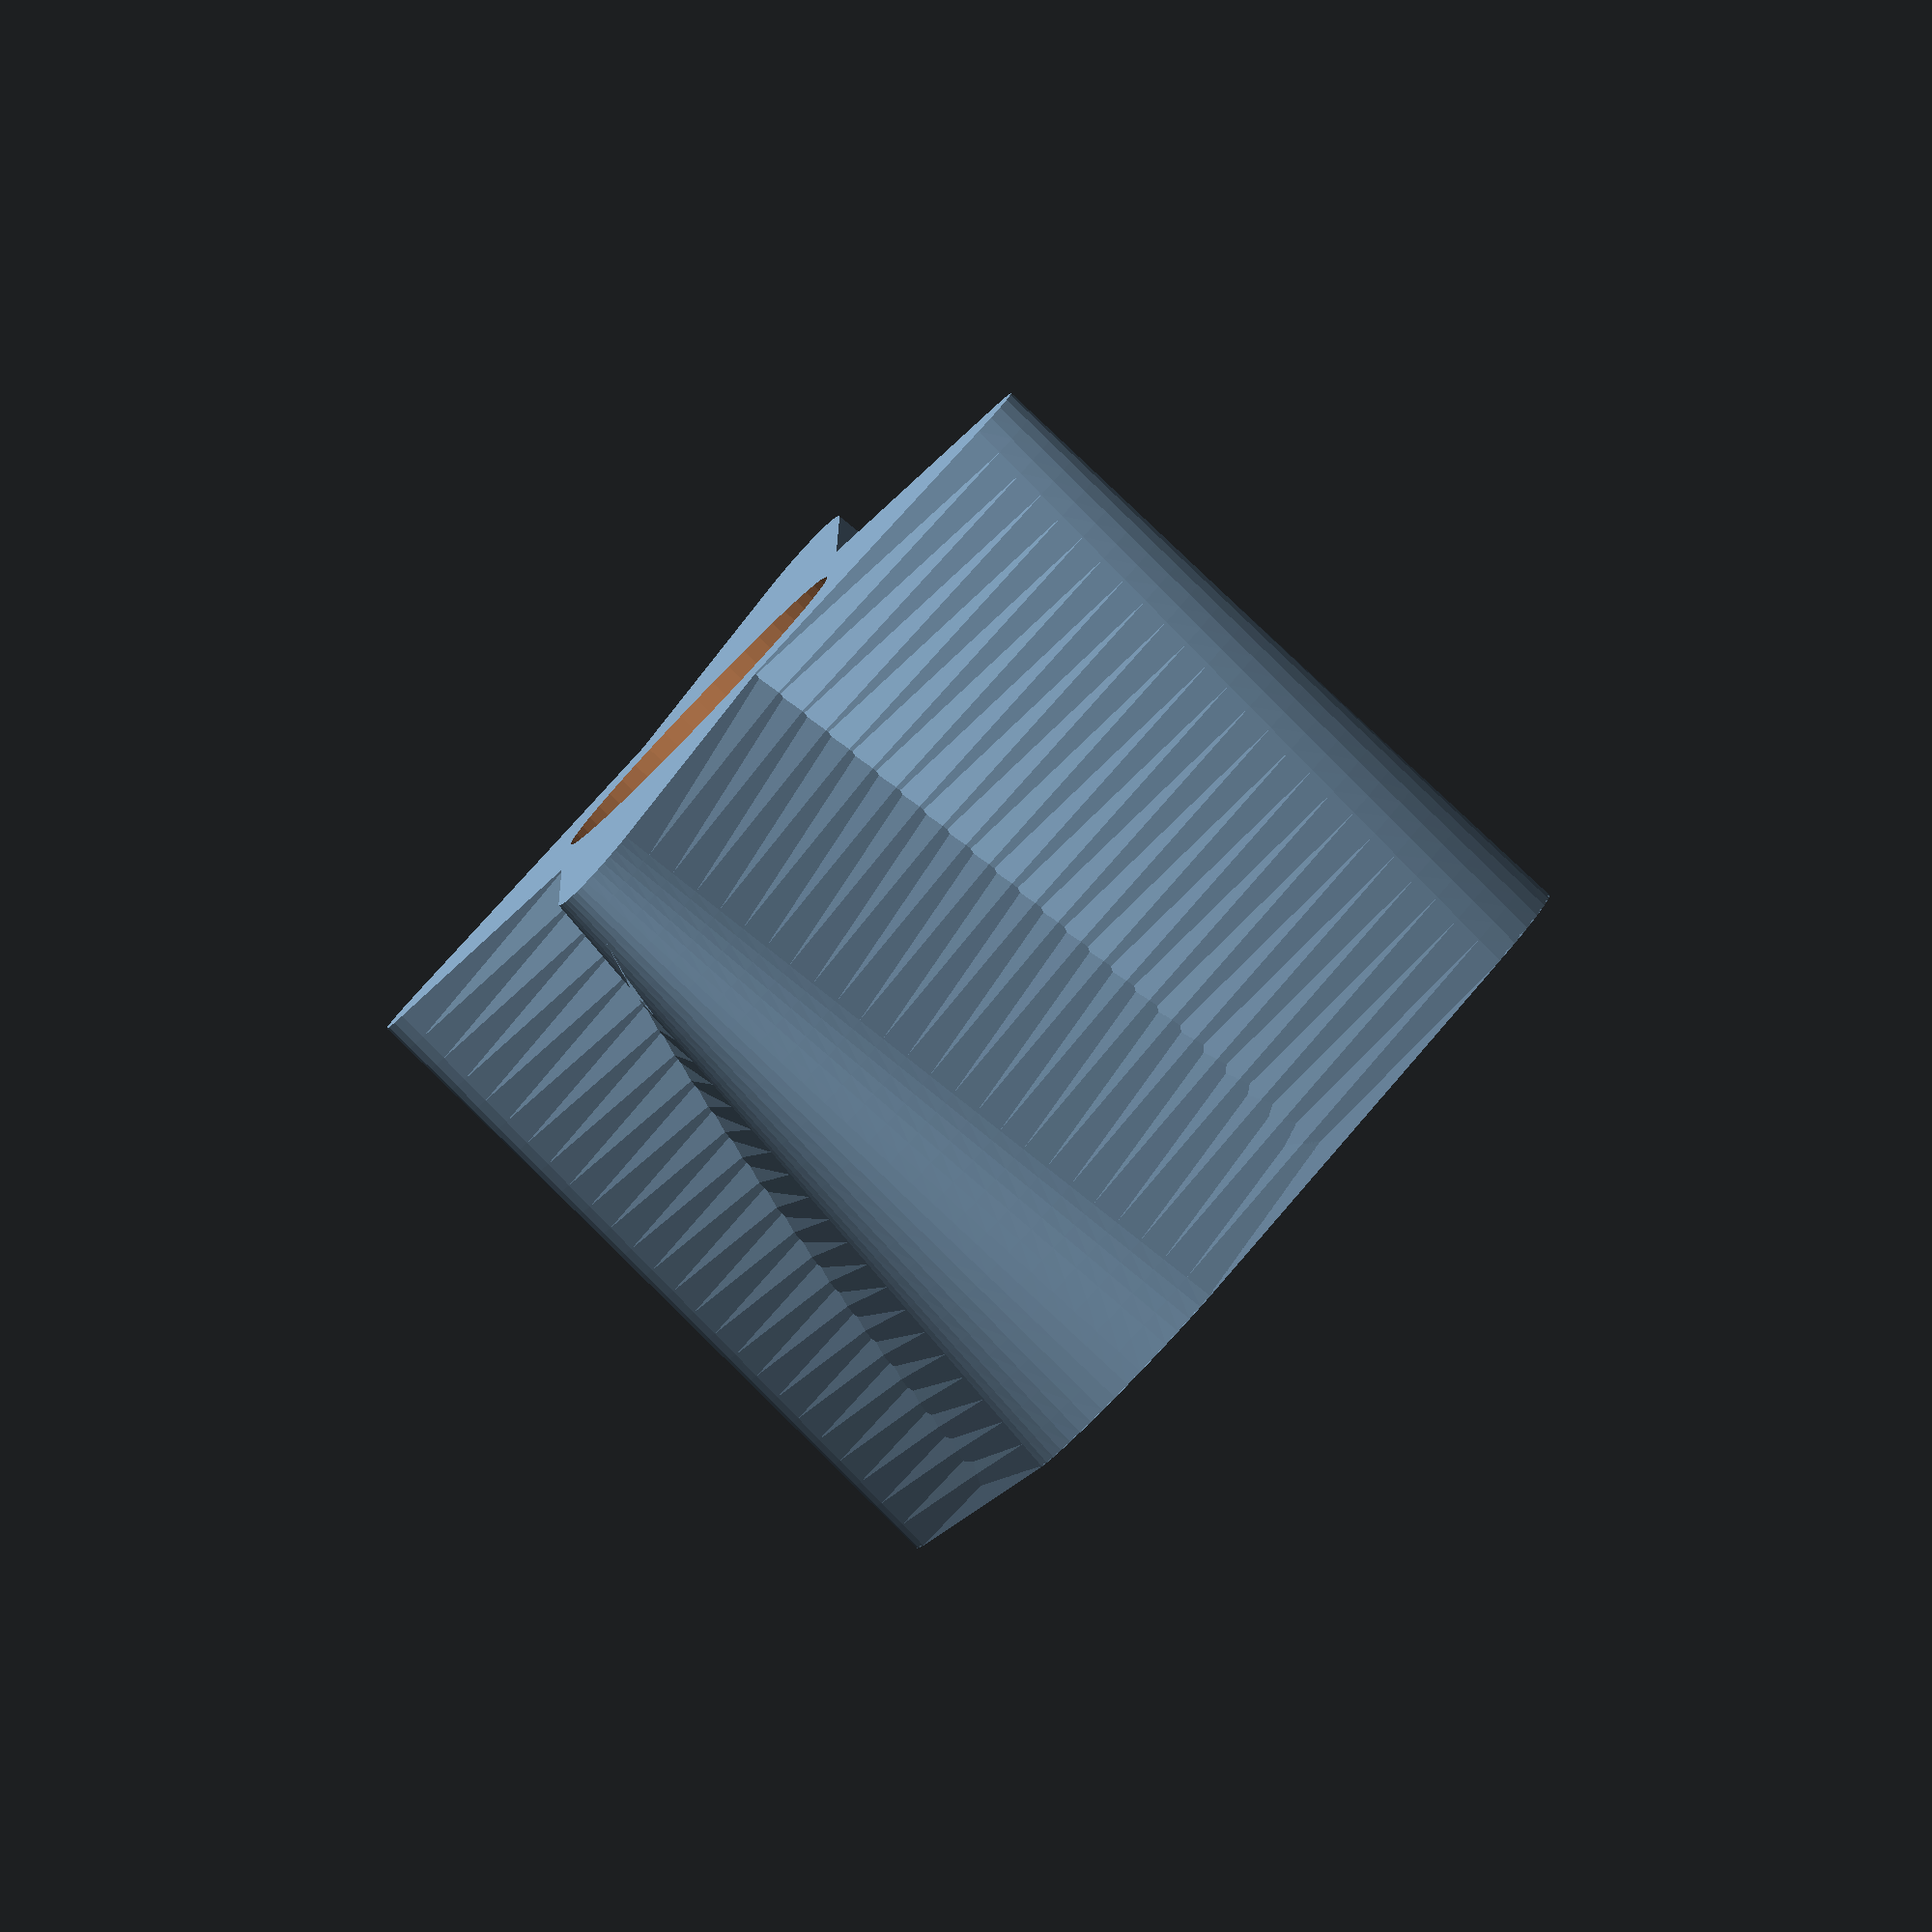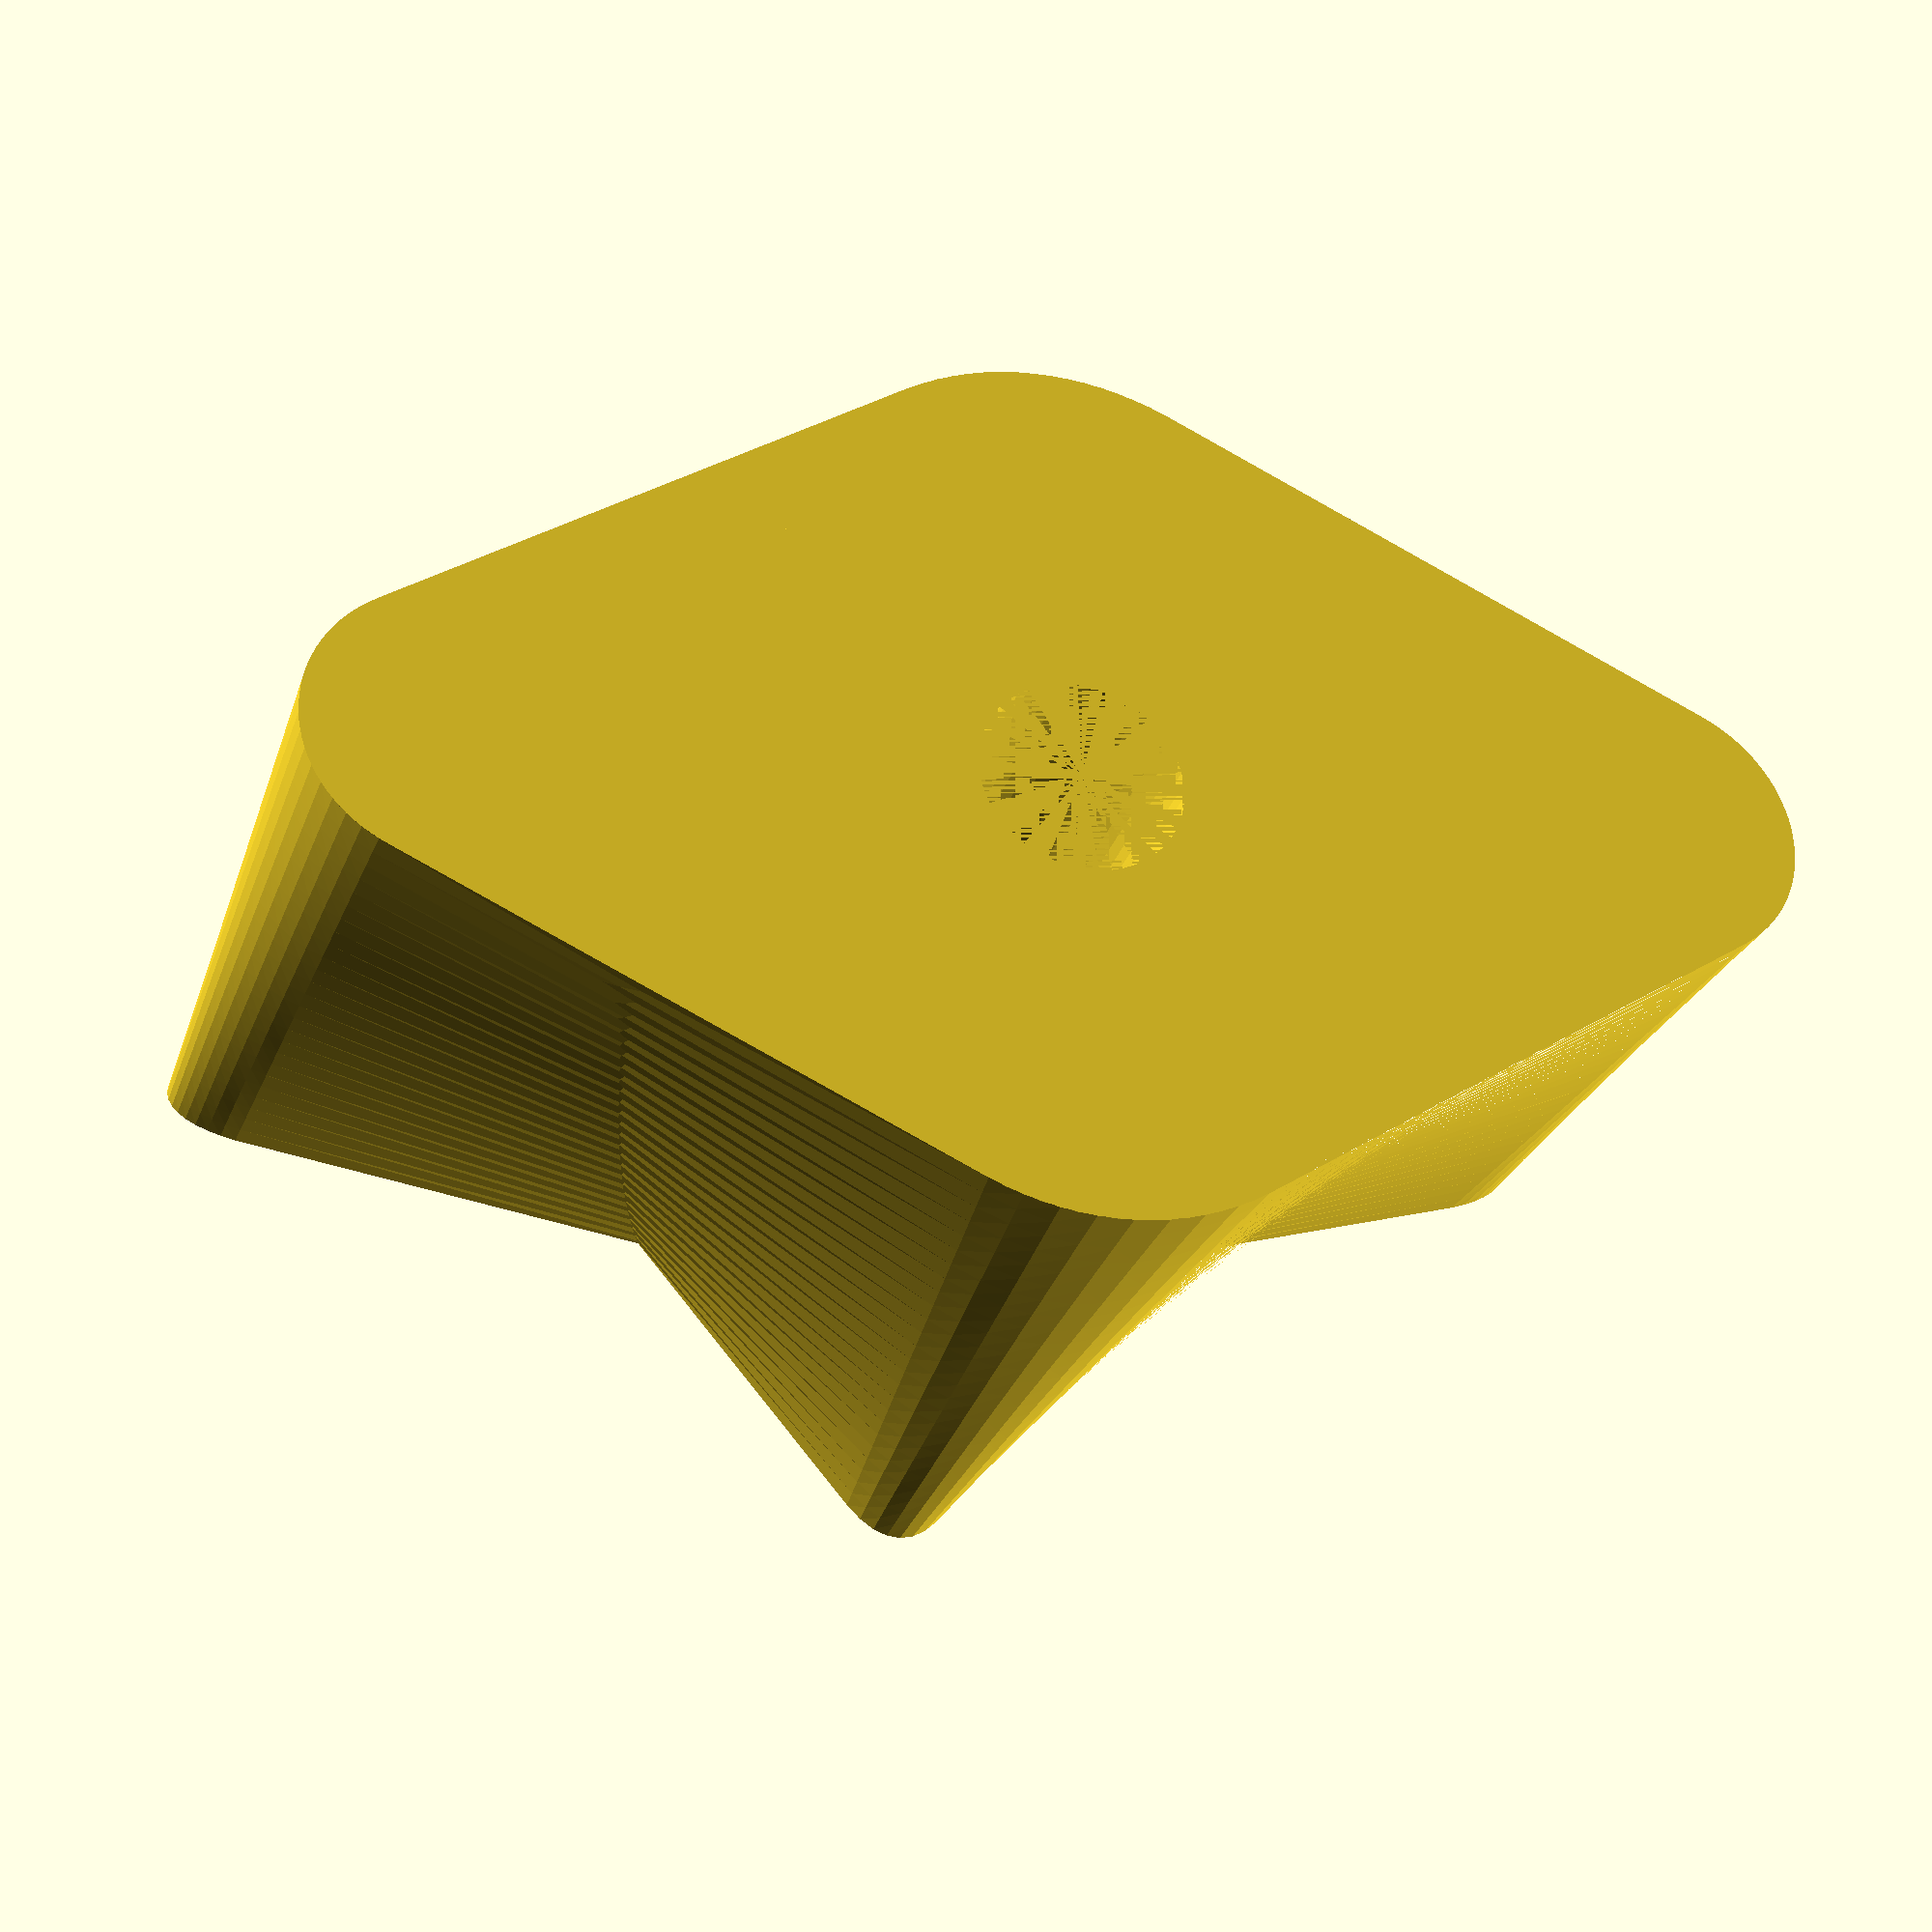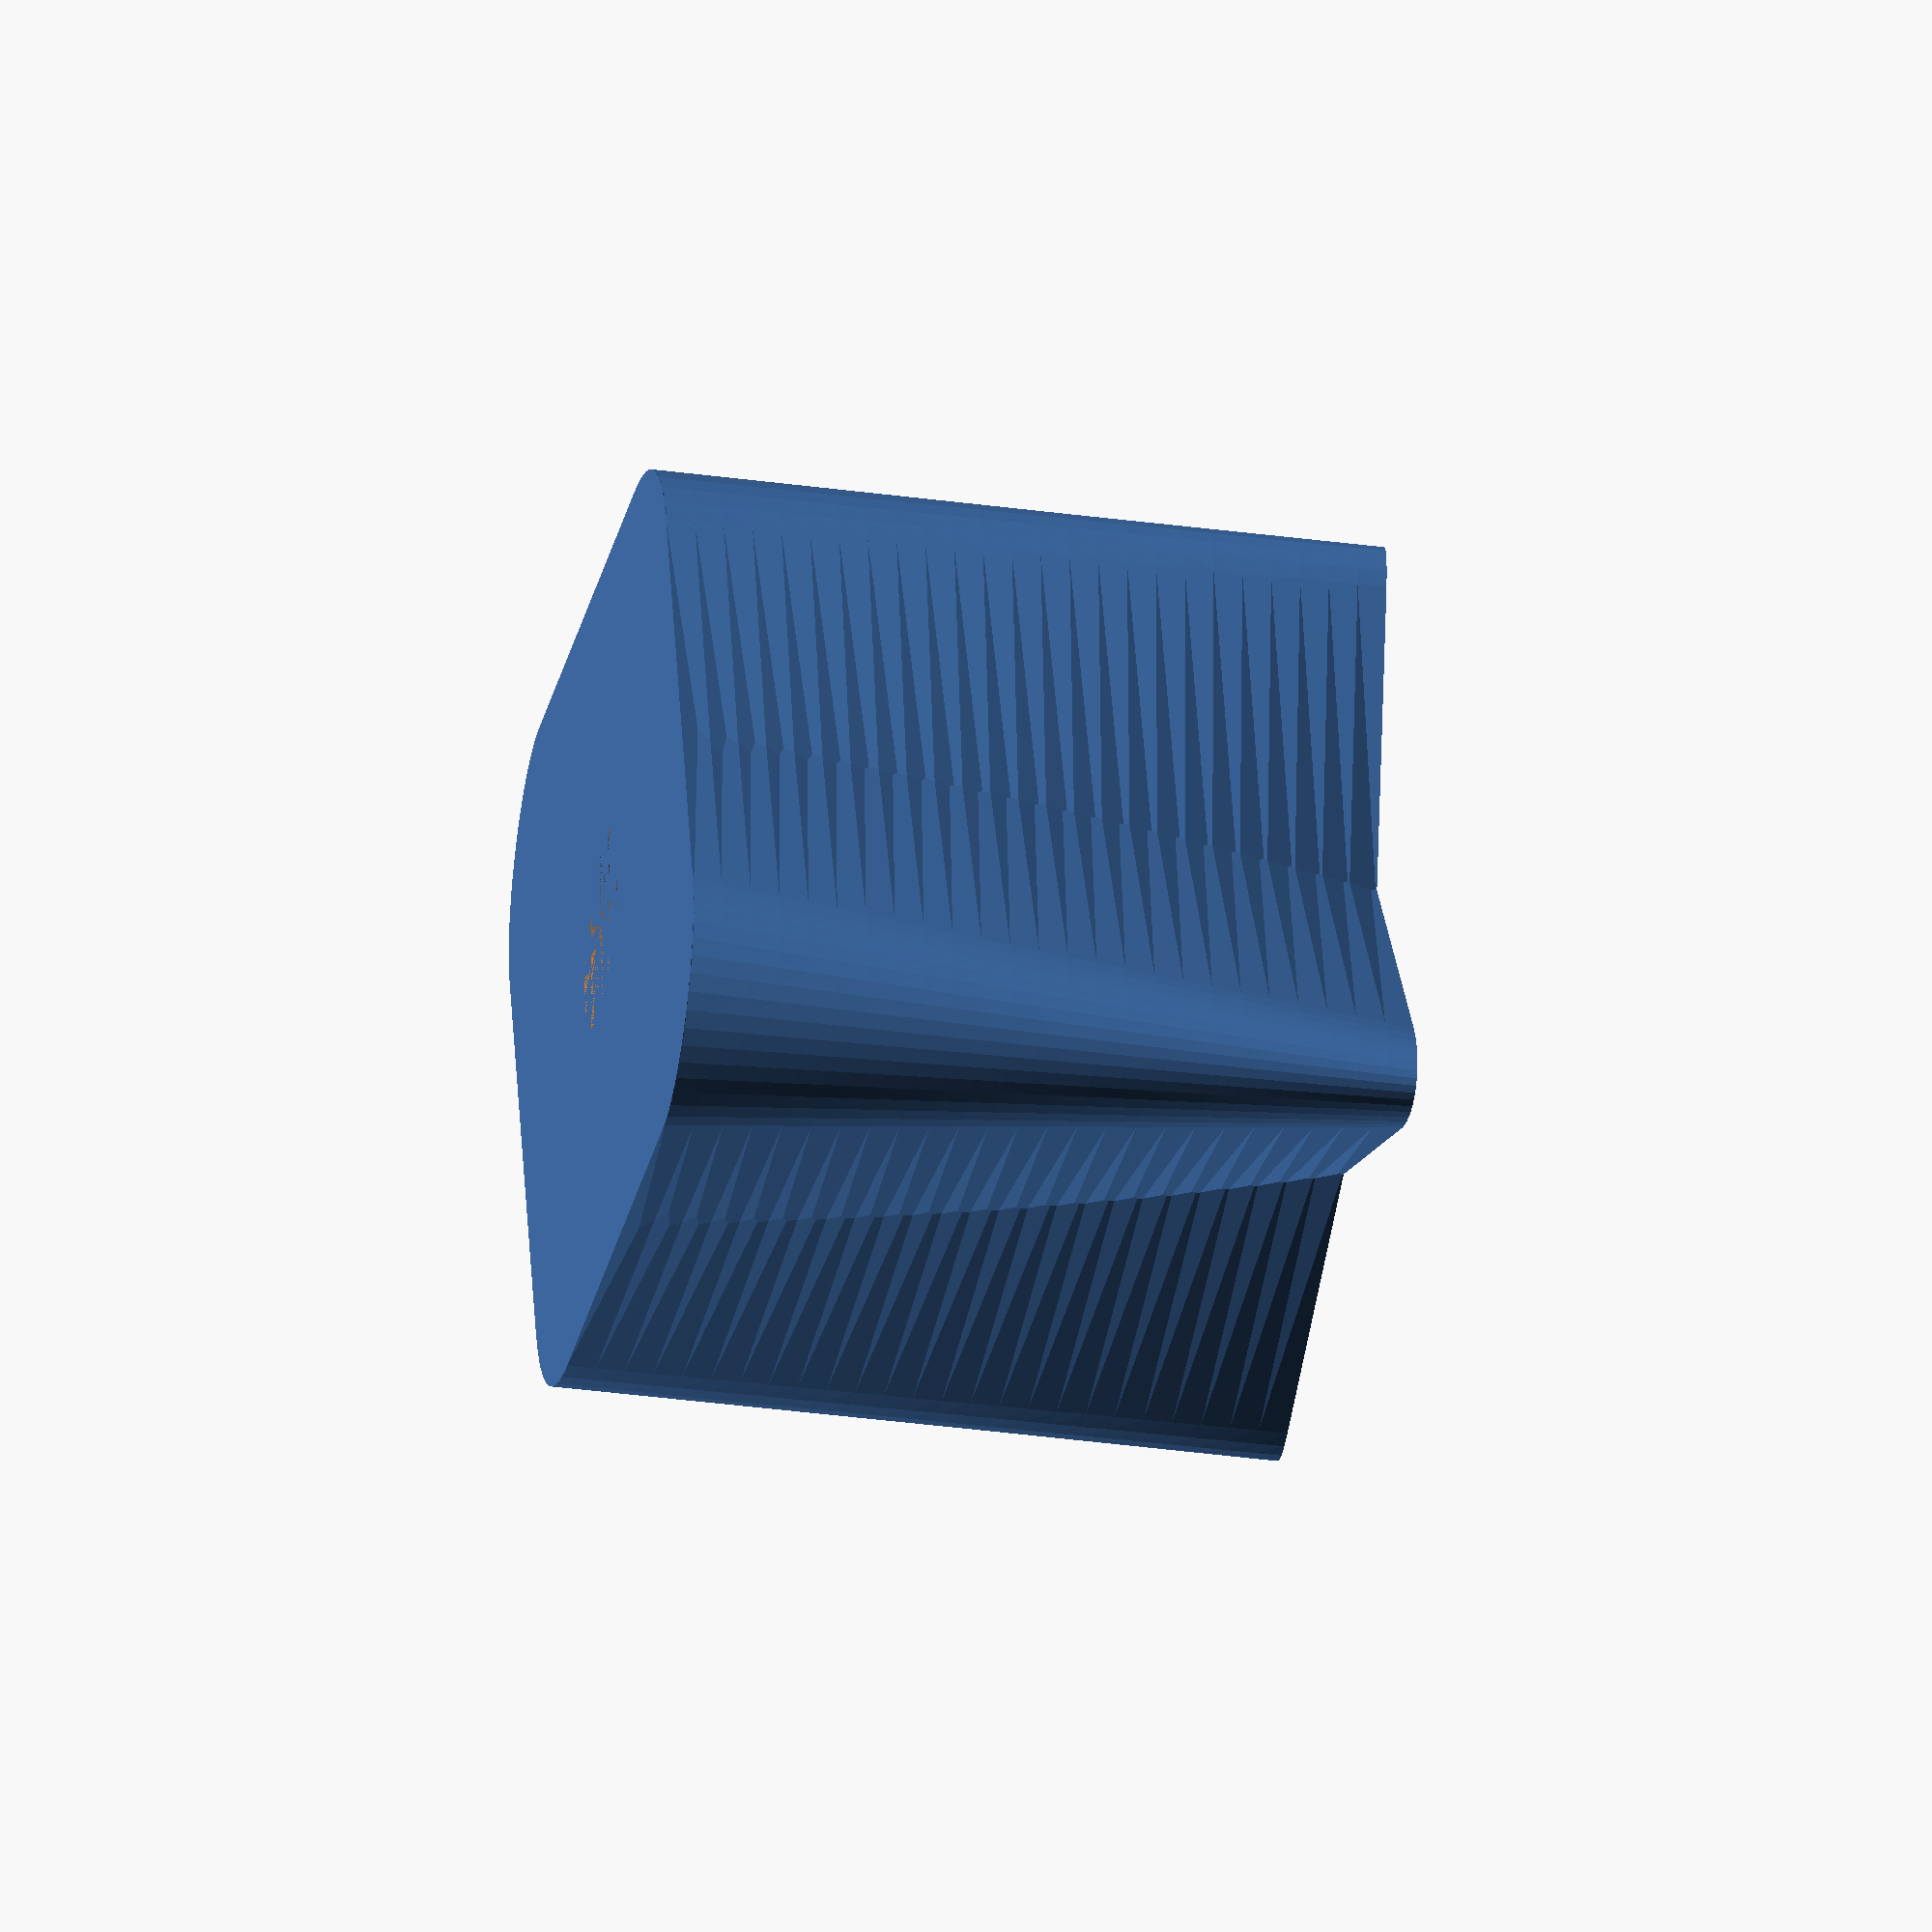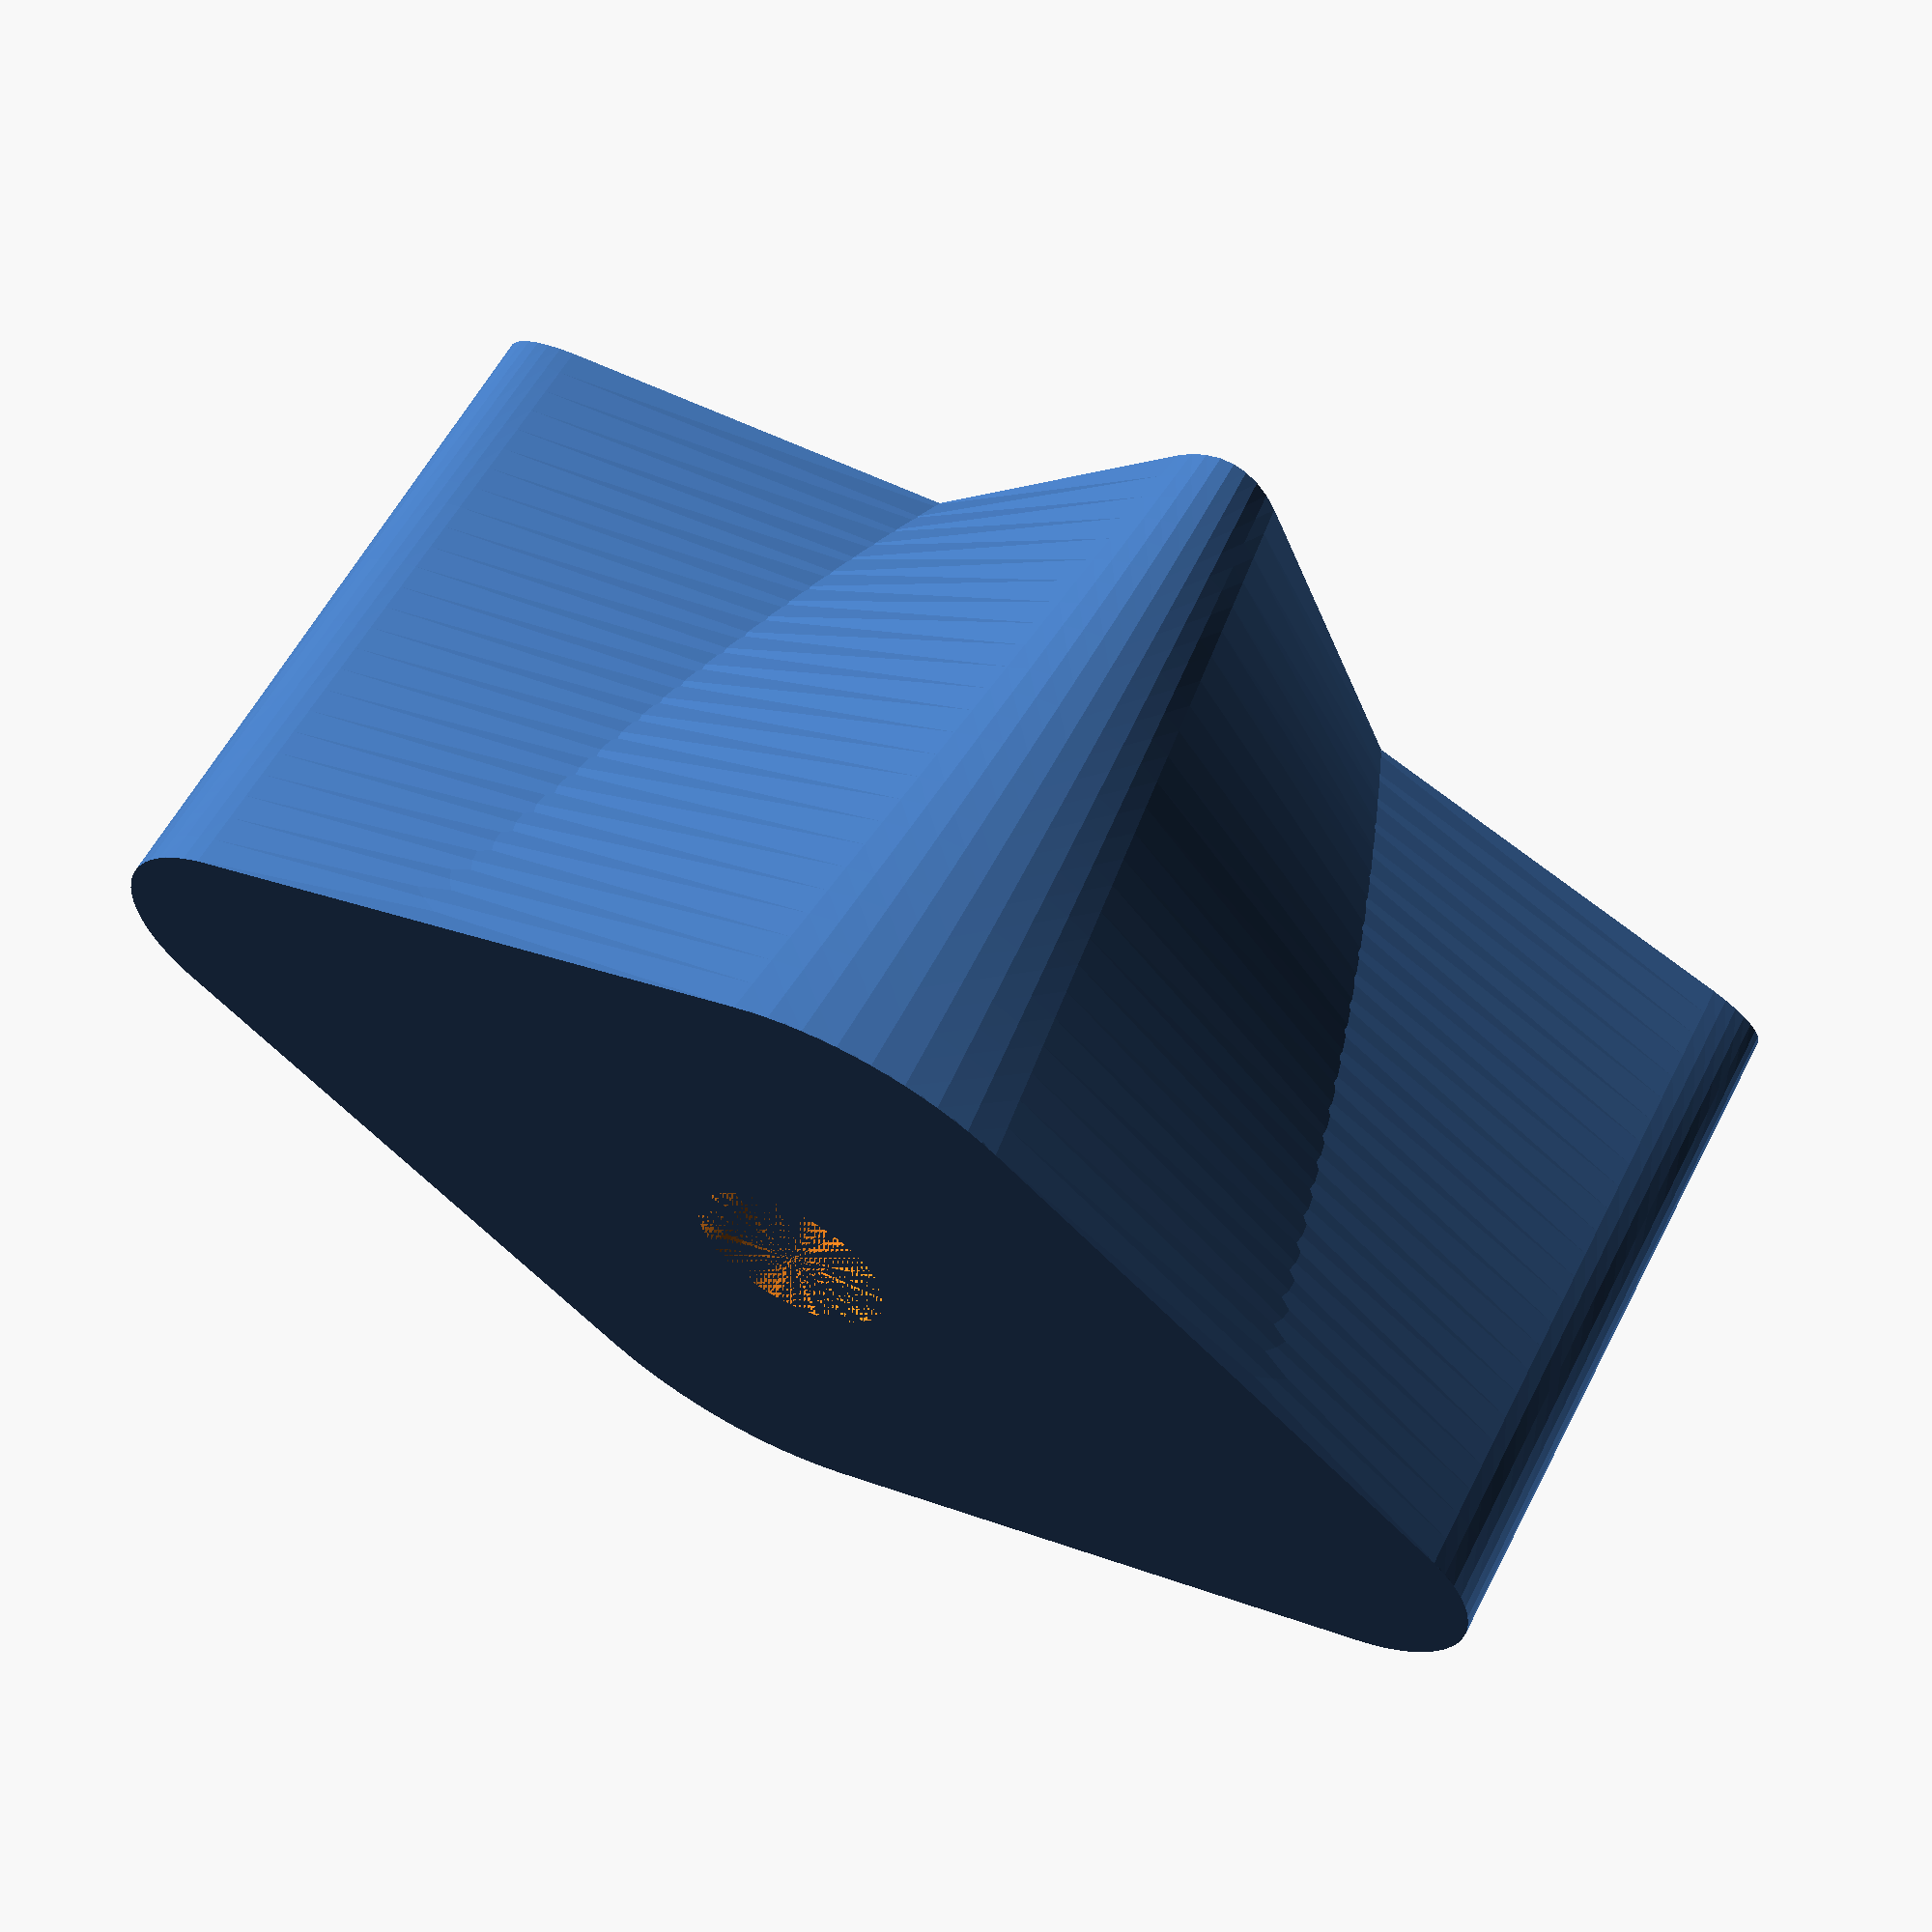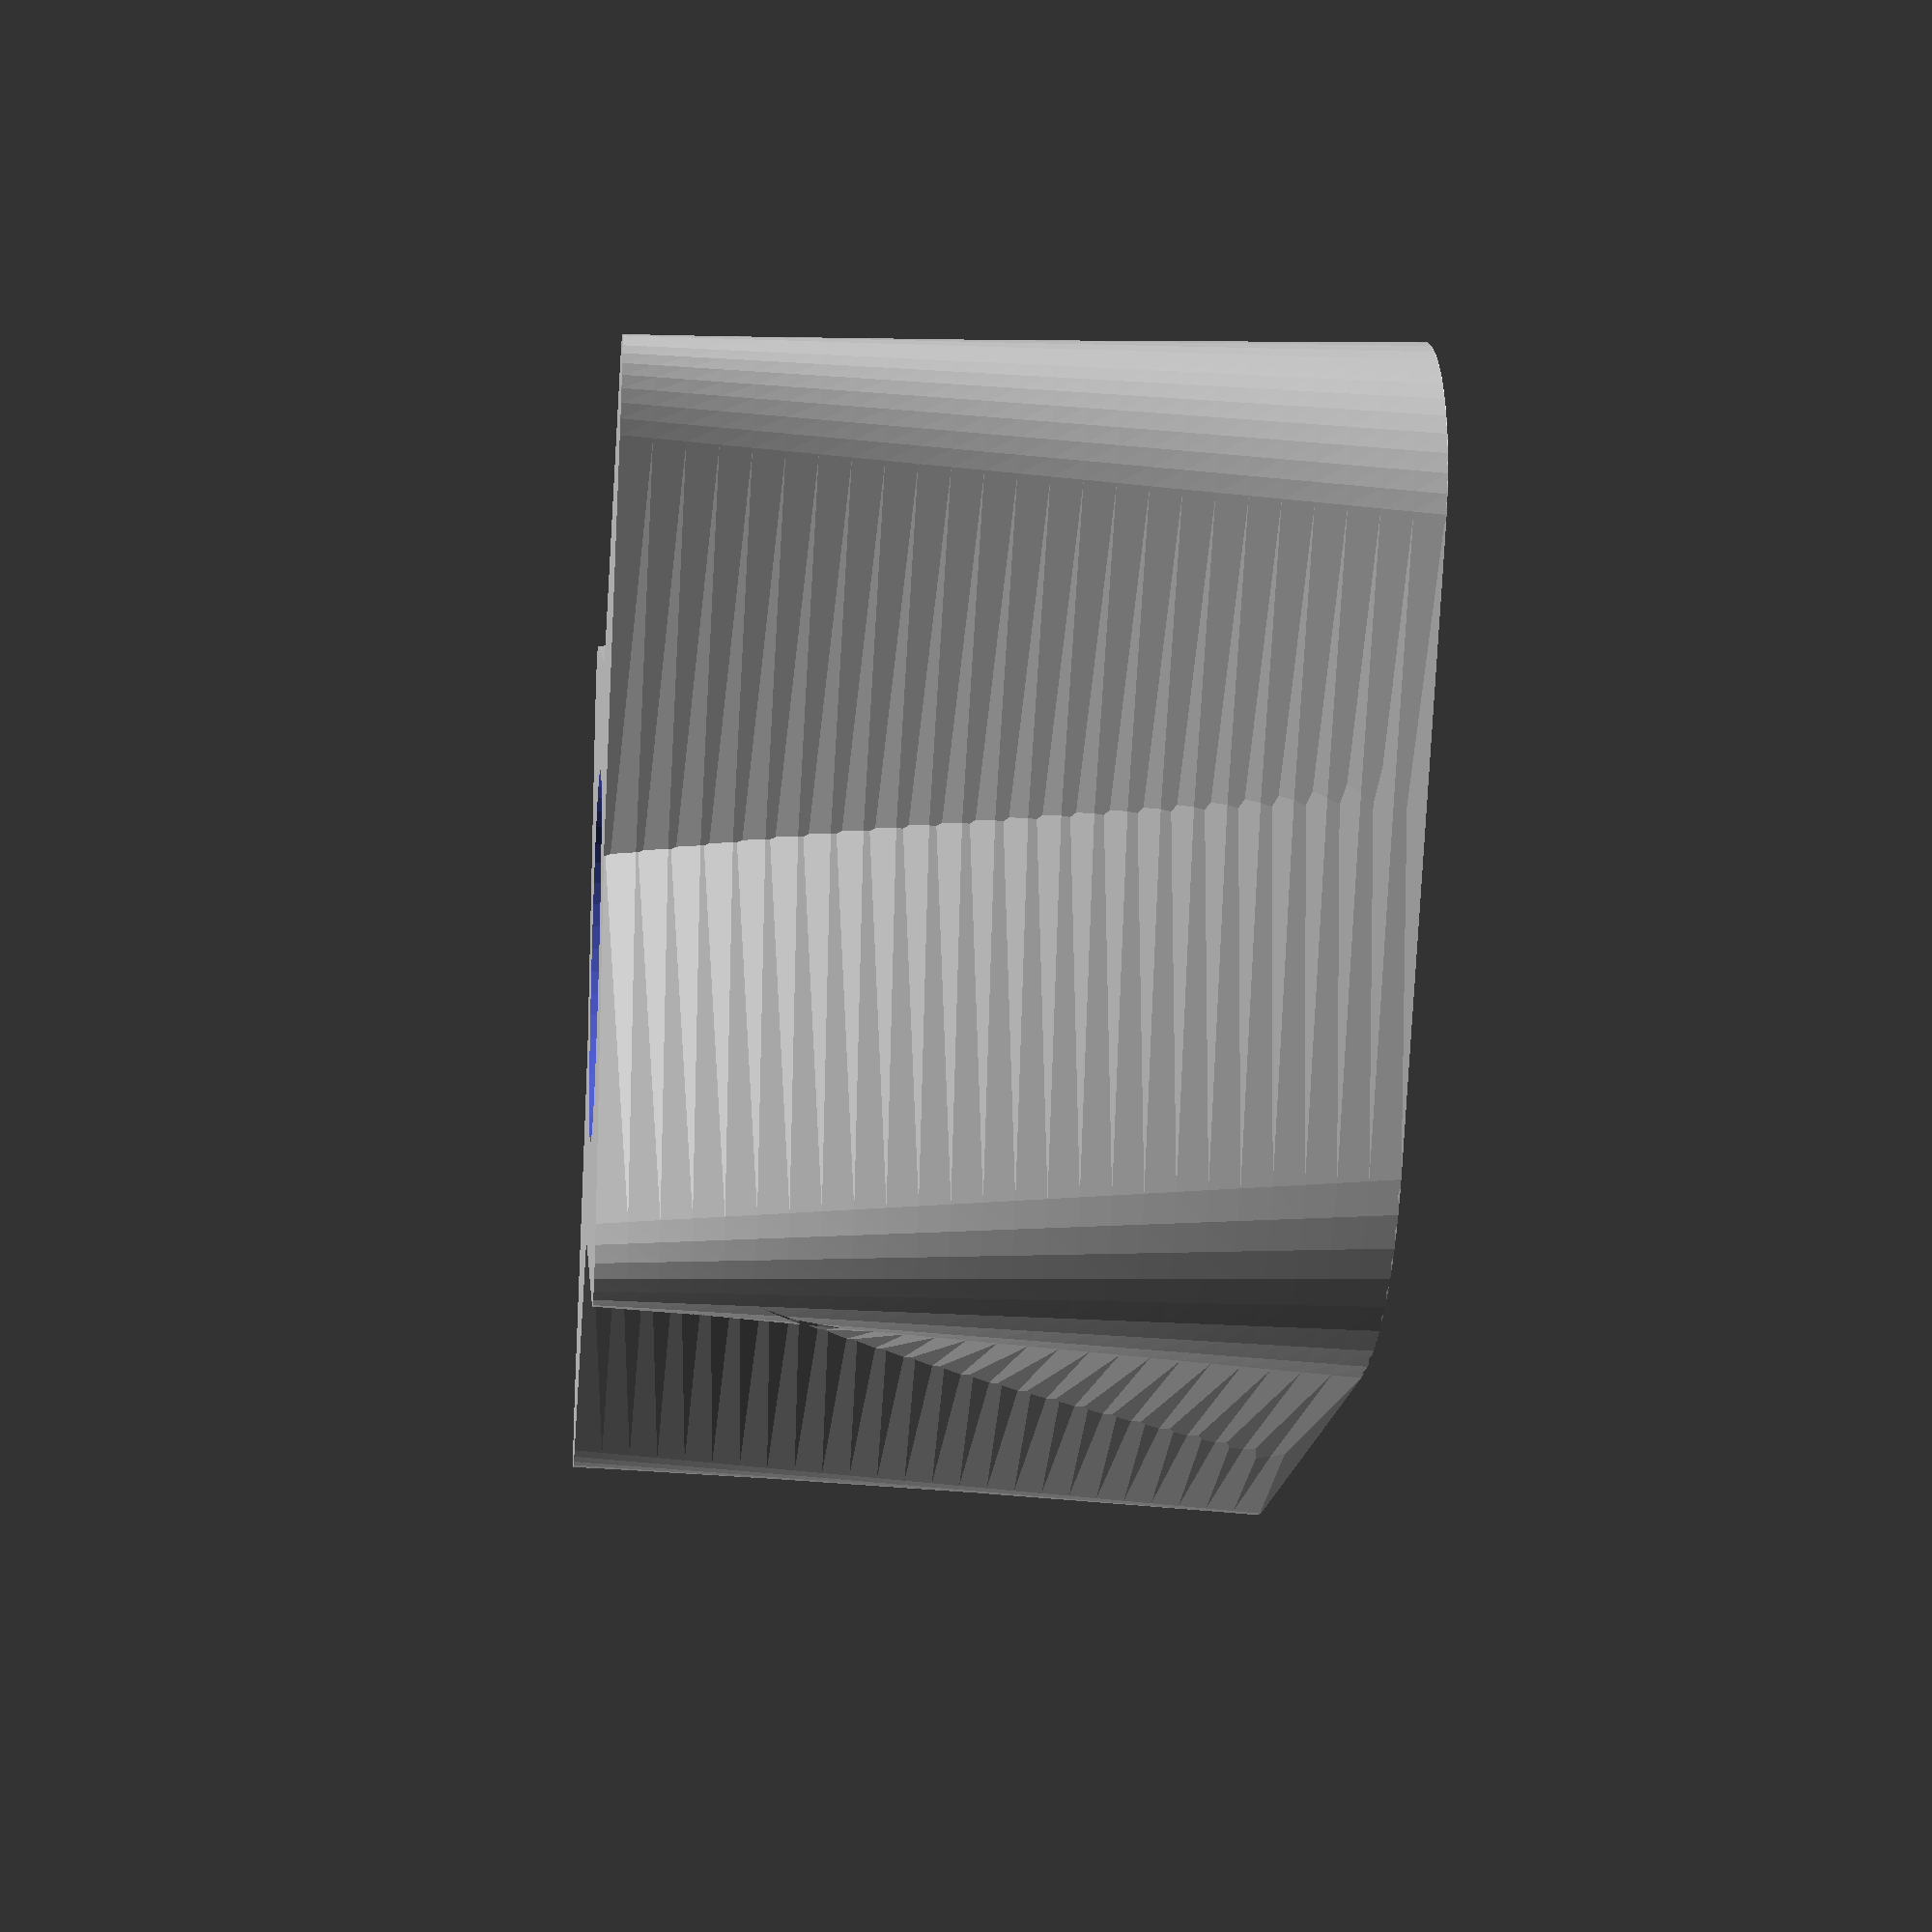
<openscad>
/* == Customizer Settings ================================================ */
/*[Basics]*/

// select the basic shape
mode = "Diamond & Cross"; // [Square,Cross,Diamond,Diamond & Cross,Sphere]

// in mm, foot upper dimensions and height [x,y,z] (x/y width and height)
foot_dimensions = [40, 25, 20];

// in mm, screw hole dimensions [d_screw, d_head, d_length]
screw_dimensions = [5.5,10,7.5];

resolution = 50; // [30:Draft, 50:Normal, 80:Smooth]

// Slice details, ignored in sphere mode.
resolution_slices = 25; // [10:Draft, 25:Normal, 50:Smooth]


/*[Details]*/

// scale % of the foot tip where 0 is a sharp edge and 1 are the upper dimensions (streight form), in case of Sphere mode percentage of shere intersection (0.5 = midsection, 1 = full sphere).
foot_scale = 0.4;

// scale [x,y]% of the foot tips, y value only effective in some modes, ignored in sphere mode
foot_scale_tip = [.2, .6];

// true for a more rounded shape, false for sharp edges, ignored in sphere mode
fillets_p = "yes"; // [yes,no]

// in mm, adds an additional spheric cutout to the top of the screw hole (e.g. d_head for a cleaner opening if top surface is very narrow), set to 0 for no cutout.
cutout_diameter = 0;

// in mm, shave off foot flat at the top (added to hight)
cutout_height = 0;


// initialize constants based on parameters
$fn=resolution;
mode_diamond = mode == "Diamond" || mode == "Diamond & Cross";
mode_cross = mode == "Cross" || mode == "Diamond & Cross";
mode_sphere = mode == "Sphere";
fillets = fillets_p == "yes";
foot_dim = [foot_dimensions[0],foot_dimensions[1],
            foot_dimensions[2]+cutout_height];


/* == Draw Foot  =========================================== */
// draw foot
if (mode_sphere) {
    foot_sphere(foot_dim, foot_scale,
                screw_dim=screw_dimensions, cutout_d=cutout_diameter);
} else {
    foot_rect(foot_dim, foot_scale, screw_dimensions, mode_diamond,
              mode_cross, fillets, foot_scale_tip, cutout_diameter,
              resolution_slices);
}

/* == Foot Modlues ======================================================= */
/* Spherical foot
 * d - diameter
 */
module foot_sphere(dim, sp, screw_dim=[0,0], cutout_d=0) {
    d = dim[2] * 2;
    x = dim[0];
    h = dim[2];
    y = dim[1];
    difference() {
        resize([x,y,0]) SphereHalf(d=d, h=h, sp=sp);
        translate(-[dim[0]/2,0,0]) screw_hole(dim, screw_dim, cutout_d);
        if (cutout_height > 0) {
            translate(-[dim[0]/2,dim[1]/2,-dim[2]+cutout_height])
                cube([dim[0]+1, dim[1]+1, dim[2]]);
        }
    }
}


/* Rectangular foot
 * dim - base dimensions [x,y,h]
 * scale - 0 for a sharp edge, increase for a flat surface
 * screw_dim - screw hole dimensions [d_screw, d_head, length]
 * mode - 0 = diamond, 1 = square, 2 = narrow diamond
 * fillets - frue for a more rounded shape, false for sharp edges
 * tip_scale - fillet size factor (%), only used if fillets = true
 * cutout_d - diameter for additional cutout near screhole opening (optional, 0 for none)
 */
module foot_rect(dim, scale=0, screw_dim=[0,0], mode_diamond=false,
                 mode_cross=false, fillets=false, tip_scale=[0.25, 0.25],
                 cutout_d=0, res_slices=25) {
    difference() {
        base(dim, scale, mode_diamond, mode_cross, fillets, tip_scale,
             res_slices);
        screw_hole(dim, screw_dim, cutout_d);
        if (cutout_height > 0) {
            translate(-[0.5,dim[1]/2+0.5,-dim[2]+cutout_height])
                cube([dim[0]+1, dim[1]+1, dim[2]-cutout_height]);
        }
    }
}


module screw_hole(dim, screw_dim, cutout_d) {
    translate([dim[0]/2,0]) {
        // screw head
        cylinder(d=screw_dim[0], h=dim[2]);
        // screw hole
        translate([0,0,screw_dim[2]]) cylinder(d=screw_dim[1], h=dim[2]);
        // cutout
        if (cutout_d > 0) {
            hull() {
                for (p = [[0,dim[1]/2,dim[2]], [0,-dim[1]/2,dim[2]]]) {
                   translate(p) sphere(d=cutout_d);
                }
            }
        }
    }
}

/* half base model
 * dim - base dimensions [x,y,h]
 * scale - 0 for a sharp surface edge, increase for a flat surface
 * mode_diamond - true for diamond base shape, false for square
 * fillets - use fillets?
 * tip_scale - [x,y] tip scale
 */
module base_half(dim, scale=0, mode_diamond=false, fillets=false, tip_scale=[0.25, 0.25], res_slices=25) {
    linear_extrude(height=dim[2], scale=[1,scale], slices=res_slices, twist=0) {
        if (fillets) {         
            hull() {
                if (mode_diamond) {
                    diameter = [dim[0] * tip_scale[0], dim[1] * tip_scale[1]];
                    translate([diameter[0]/2,0]) circle(d=diameter[0]);
                    translate([dim[0]/2,dim[1]/2-diameter[1]/2]) circle(d=diameter[1]);
                    translate([dim[0]/2,-dim[1]/2+diameter[1]/2]) circle(d=diameter[1]);
                } else { // symmetric square shaped (trapezium)
                    diameter = min(dim[0], dim[1]) * tip_scale[0];
                    translate([diameter/2,dim[1]/2-diameter/2]) circle(d=diameter);
                    translate([diameter/2,-dim[1]/2+diameter/2]) circle(d=diameter);
                }
            }
        } else {
            if (mode_diamond) {
                polygon(points=[[0, dim[1]*min(tip_scale[1],1)],
                                [dim[0]*(1-min(tip_scale[0],1)),dim[1]],
                                [dim[0],dim[1]],
                                [dim[0],-dim[1]],
                                [dim[0]*(1-min(tip_scale[0],1)),-dim[1]],
                                [0, -dim[1]*min(tip_scale[1],1)]]/2);
            } else {
                polygon(points=[[0,dim[1]],[dim[0],dim[1]],[dim[0],-dim[1]],[0,-dim[1]]]/2);
            }
        }
    }
}

module base(base_dim, scale=0, mode_diamond=false, mode_cross=false, fillets=false, tip_scale=[0.25, 0.25]) {
    module bhalf(bdim, xy_swap=false) {
        dim = [xy_swap ? bdim[1] : bdim[0],
               xy_swap ? bdim[0] : bdim[1],
               bdim[2]];
        tscale = [min(max(xy_swap ? tip_scale[1] : tip_scale[0], fillets ? 0.01 : 0), 1),
                  min(max(xy_swap ? tip_scale[0] : tip_scale[1], fillets ? 0.01 : 0), 1)];
        base_half(dim, scale, mode_diamond, fillets, tscale);
    }
    module bfull(dim, xy_swap=false) {
        if (mode_diamond) {
            union() {
                bhalf(dim, xy_swap);
                    translate([xy_swap ? dim[1] : dim[0],0])
                        mirror([1,0,0]) bhalf(dim, xy_swap);
            }
        } else {
            hull() {
                bhalf(dim, xy_swap);
                    translate([xy_swap ? dim[1] : dim[0],0])
                        mirror([1,0,0]) bhalf(dim, xy_swap);
            }
        }
    }
    union() {
        bfull(base_dim);
        if (mode_cross) {
            translate([base_dim[0]/2,0-base_dim[1]/2,0]) {
                rotate(90) bfull(base_dim, true);
            }
        }
    }
}


/* == Basic Modules ====================================================== */
/* top half of a sphere, optionally stretched
 * d - sphere's diameter
 * h - height (vertical stretch), optional, default: radius
 * sp - split percentage, default: 0.5 (intersection ad midpoint)
 */
module SphereHalf(d, h, sp=0.5) {
    h2 = h == undef ? d : h*2/sp/2;
    translate(-[0,0,h2/2-h2*sp]) difference() {
        resize(newsize=[0,0,h2]) sphere(d=d);
        translate(-[0,0,h2*sp]) cube([d,d,h2], center=true);
    }
}

</openscad>
<views>
elev=265.7 azim=103.3 roll=133.8 proj=o view=solid
elev=210.2 azim=185.4 roll=17.1 proj=p view=wireframe
elev=39.1 azim=134.9 roll=260.6 proj=o view=solid
elev=120.9 azim=168.0 roll=332.8 proj=p view=wireframe
elev=195.5 azim=147.5 roll=95.7 proj=p view=solid
</views>
